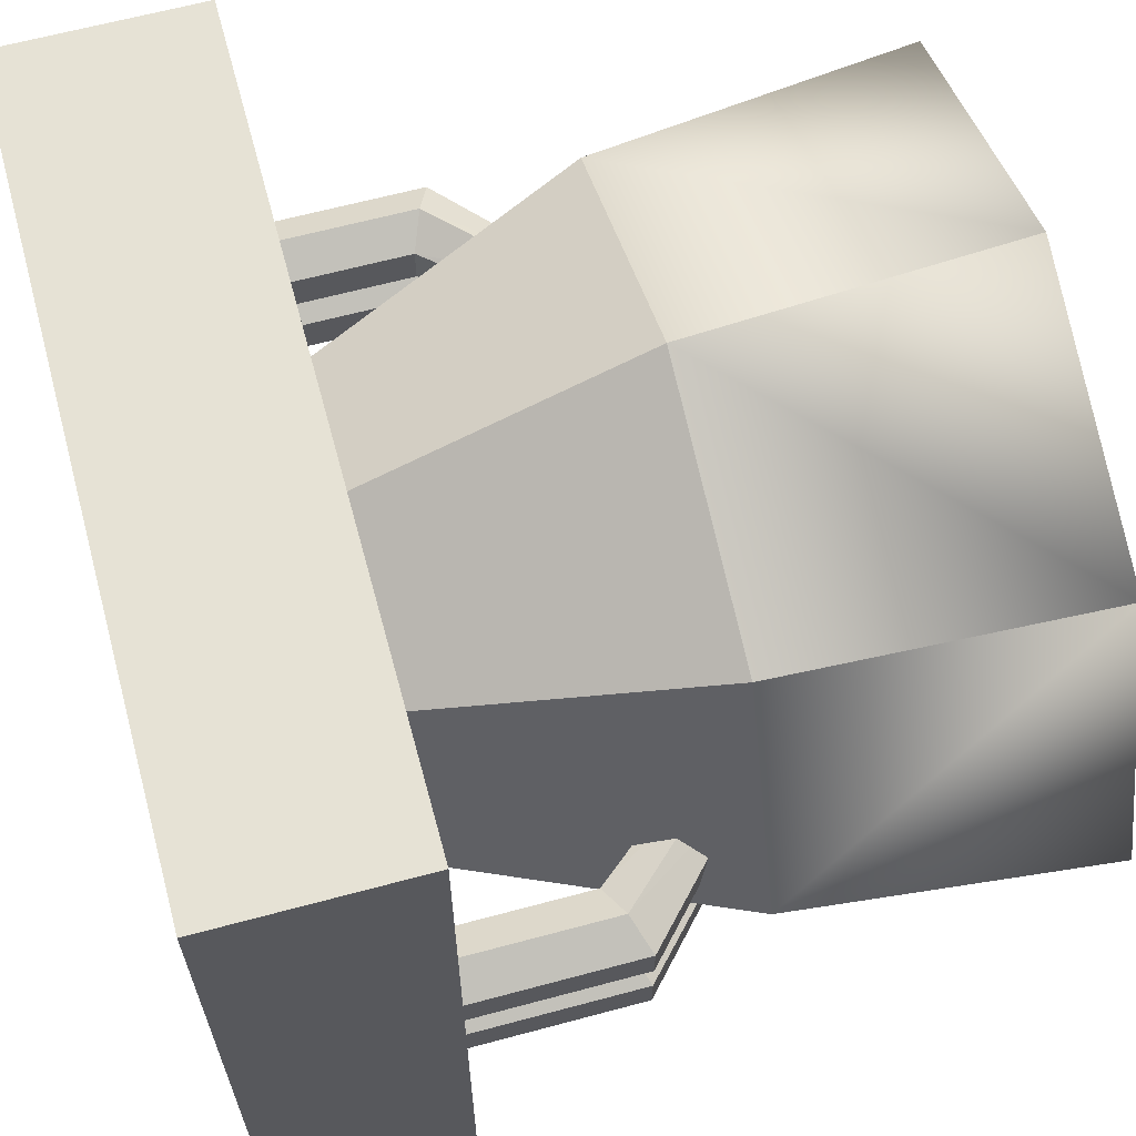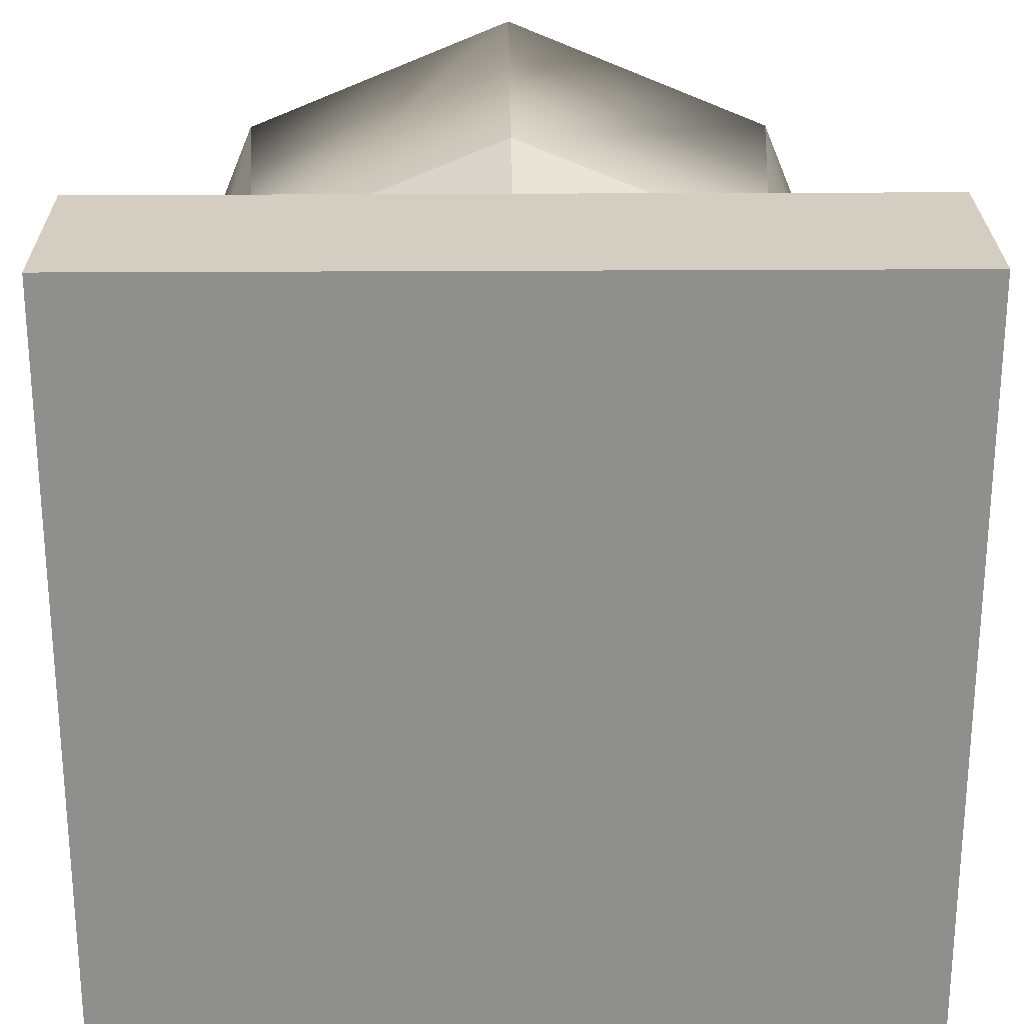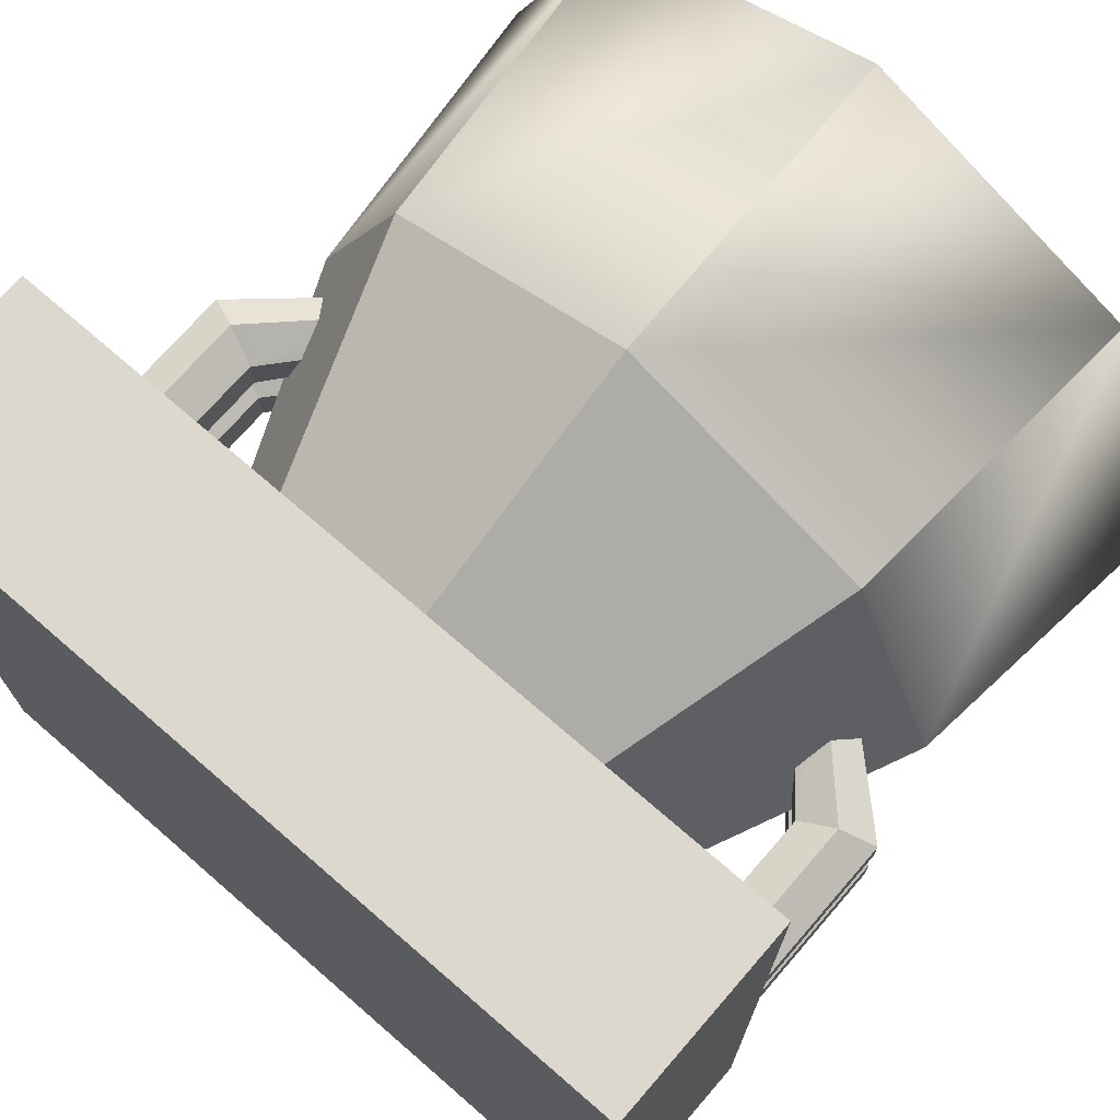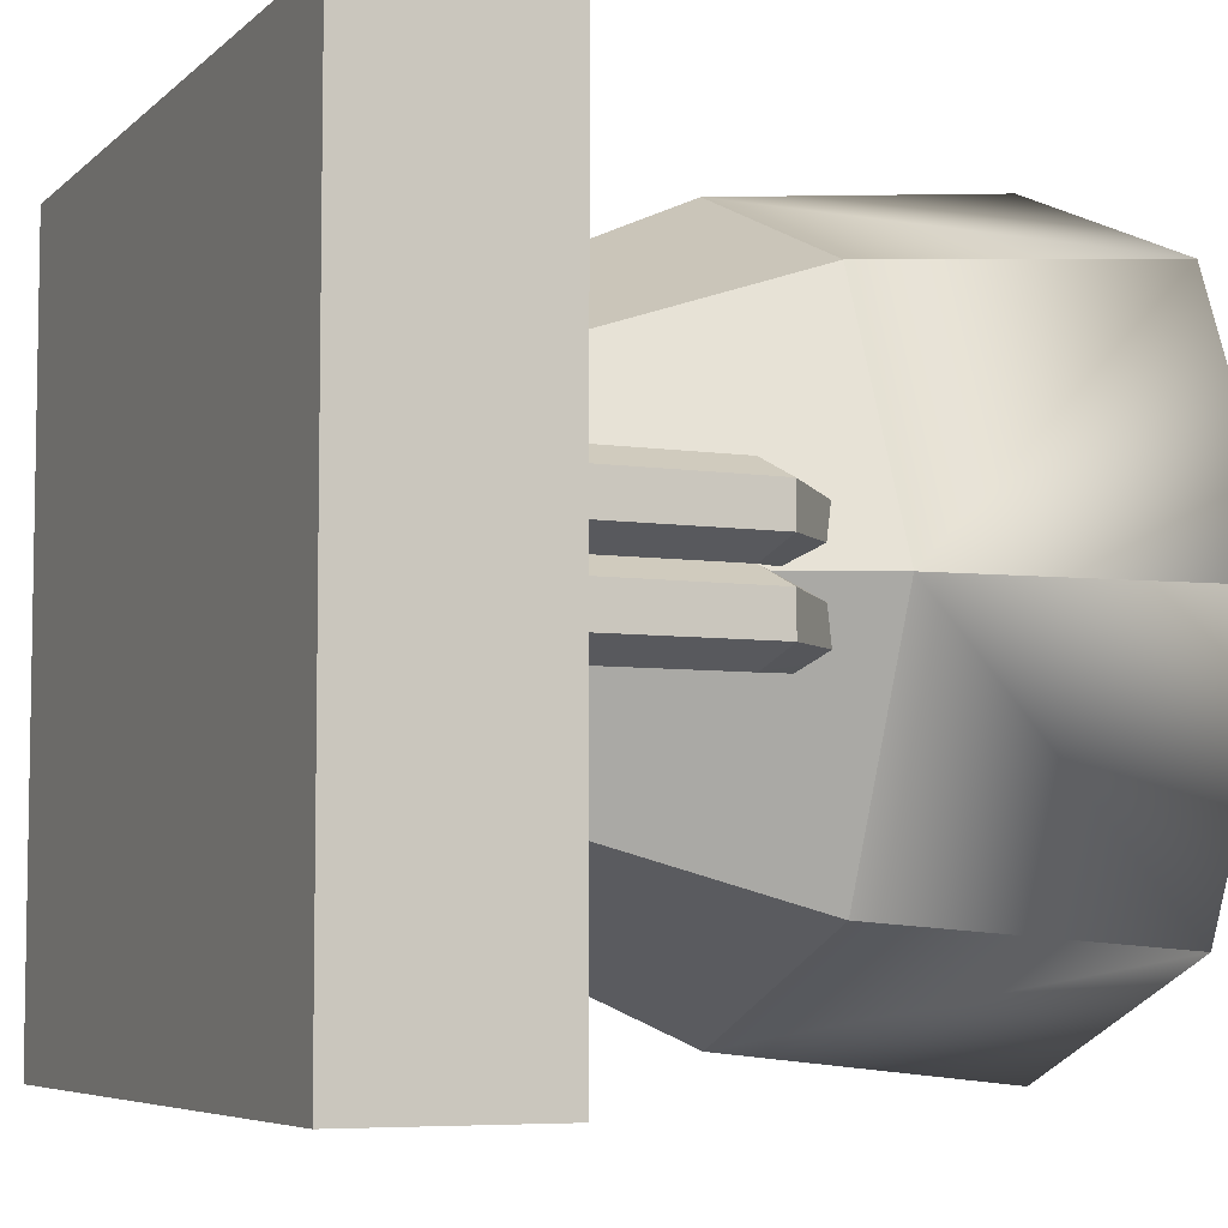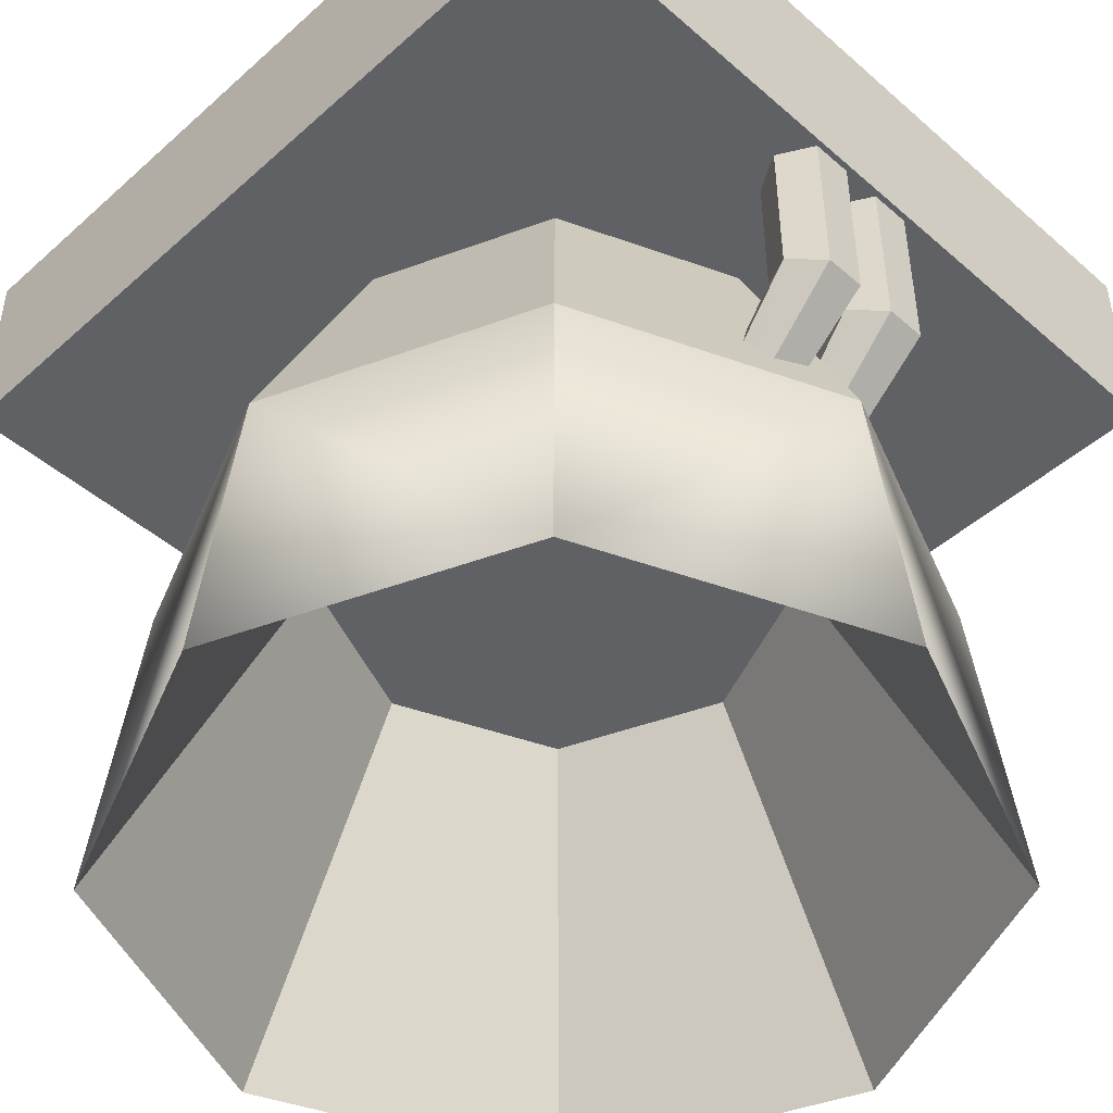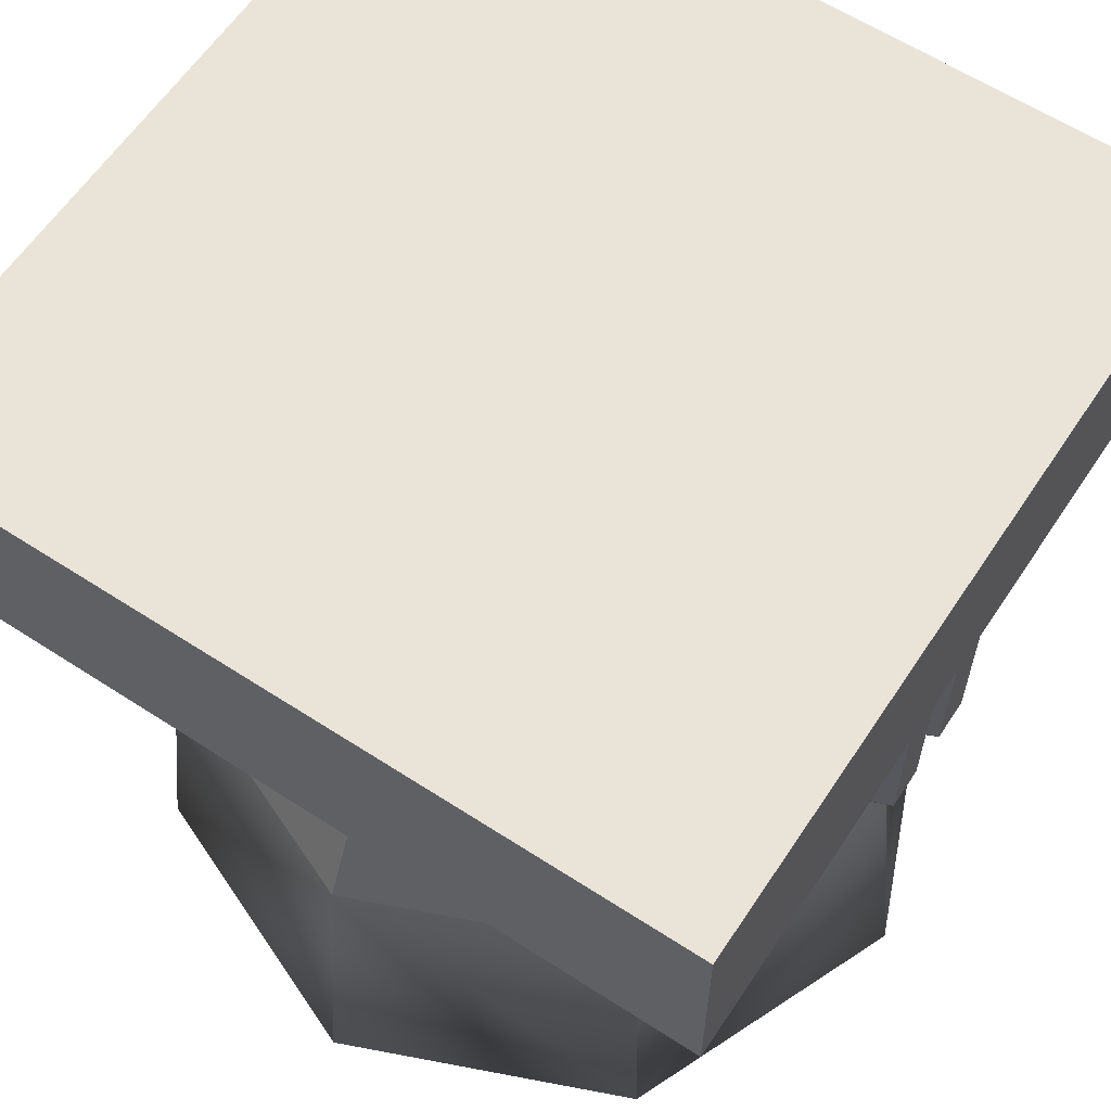
<metadata>
{"format":"obj","ext":"obj","renderer":"f3d","projection":"perspective","resolution":1024,"background":"white","views":[{"elev":63.9,"azim":-105.2,"up":"+Z"},{"elev":24.9,"azim":179.4,"up":"+Z"},{"elev":72.3,"azim":-139.1,"up":"+Z"},{"elev":-6.1,"azim":-114.1,"up":"+Z"},{"elev":-46.3,"azim":-134.7,"up":"+Y"},{"elev":61.1,"azim":-146.5,"up":"+Y"}]}
</metadata>
<code>
o rocketmotor
v 0.302 0.4564 0.302
v 0.5 0.005 -0.0005
v 0.5 0.4564 0.22
v 1 1 0
v 0 0.75 0
v 0 1 0
v 0 0.75 1
v 0 1 1
v 0.1461 0.005 0.8539
v 0.04242 0.4 0.5
v -0.0005 0.005 0.5
v 1 1 1
v 1 0.75 0
v 1 0.75 1
v 0.1461 0.005 0.1461
v 0.22 0.4564 0.5
v 0.302 0.4564 0.698
v 0.5 0.005 1
v 0.5 0.4564 0.78
v 0.698 0.4564 0.302
v 0.8539 0.005 0.8539
v 0.78 0.4564 0.5
v 1 0.005 0.5
v 0.8539 0.005 0.1461
v 0.8236 0.4 0.1764
v 0.8 0.755 0.5
v 0.9576 0.4 0.5
v 0.698 0.4564 0.698
v 0.5 0.755 0.2
v 0.5 0.4 0.04242
v 0.1764 0.4 0.8236
v 0.2 0.755 0.5
v 0.8236 0.4 0.8236
v 0.1764 0.4 0.1764
v 0.5 0.755 0.8
v 0.5 0.4 0.9576
v 0.2879 0.755 0.7121
v 0.7121 0.755 0.2879
v 0.7121 0.755 0.7121
v 0.2879 0.755 0.2879
v 0.7901 0.4385 0.432
v 0.8122 0.4165 0.414
v 0.8342 0.3945 0.432
v 0.9933 0.5421 0.425
v 0.8342 0.3945 0.468
v 0.7901 0.4385 0.468
v 0.8122 0.4165 0.486
v 0.9067 0.76 0.475
v 0.9067 0.76 0.425
v 0.9067 0.5779 0.425
v 0.95 0.76 0.4
v 0.95 0.56 0.4
v 0.9933 0.76 0.425
v 0.9933 0.5421 0.475
v 0.9933 0.76 0.475
v 0.95 0.56 0.5
v 0.9067 0.5779 0.475
v 0.95 0.76 0.5
v 0.2099 0.4385 0.568
v 0.1878 0.4165 0.586
v 0.1658 0.3945 0.568
v 0.006699 0.5421 0.575
v 0.1658 0.3945 0.532
v 0.2099 0.4385 0.532
v 0.1878 0.4165 0.514
v 0.0933 0.76 0.525
v 0.0933 0.76 0.575
v 0.0933 0.5779 0.575
v 0.05 0.76 0.6
v 0.05 0.56 0.6
v 0.006699 0.76 0.575
v 0.006699 0.5421 0.525
v 0.006699 0.76 0.525
v 0.05 0.56 0.5
v 0.0933 0.5779 0.525
v 0.05 0.76 0.5
v 0.7901 0.4385 0.532
v 0.8122 0.4165 0.514
v 0.8342 0.3945 0.532
v 0.9933 0.5421 0.525
v 0.8342 0.3945 0.568
v 0.7901 0.4385 0.568
v 0.8122 0.4165 0.586
v 0.9067 0.76 0.575
v 0.9067 0.76 0.525
v 0.9067 0.5779 0.525
v 0.95 0.76 0.5
v 0.95 0.56 0.5
v 0.9933 0.76 0.525
v 0.9933 0.5421 0.575
v 0.9933 0.76 0.575
v 0.95 0.56 0.6
v 0.9067 0.5779 0.575
v 0.95 0.76 0.6
v 0.2099 0.4385 0.468
v 0.1878 0.4165 0.486
v 0.1658 0.3945 0.468
v 0.006699 0.5421 0.475
v 0.1658 0.3945 0.432
v 0.2099 0.4385 0.432
v 0.1878 0.4165 0.414
v 0.0933 0.76 0.425
v 0.0933 0.76 0.475
v 0.0933 0.5779 0.475
v 0.05 0.76 0.5
v 0.05 0.56 0.5
v 0.006699 0.76 0.475
v 0.006699 0.5421 0.425
v 0.006699 0.76 0.425
v 0.05 0.56 0.4
v 0.0933 0.5779 0.425
v 0.05 0.76 0.4
f 1 2 3
f 4 5 6
f 6 7 8
f 9 10 11
f 8 4 6
f 12 13 4
f 8 14 12
f 15 16 11
f 17 11 16
f 18 17 19
f 2 20 3
f 19 16 1
f 21 22 23
f 23 20 24
f 3 19 1
f 22 3 20
f 25 26 27
f 18 28 21
f 29 25 30
f 31 32 10
f 26 33 27
f 34 29 30
f 32 34 10
f 33 35 36
f 31 35 37
f 10 15 11
f 9 36 31
f 27 21 23
f 33 18 21
f 30 24 2
f 15 30 2
f 24 27 23
f 14 5 13
f 1 15 2
f 4 13 5
f 6 5 7
f 9 31 10
f 8 12 4
f 12 14 13
f 8 7 14
f 15 1 16
f 17 9 11
f 18 9 17
f 2 24 20
f 19 17 16
f 21 28 22
f 23 22 20
f 3 28 19
f 22 28 3
f 25 38 26
f 18 19 28
f 29 38 25
f 31 37 32
f 26 39 33
f 34 40 29
f 32 40 34
f 33 39 35
f 31 36 35
f 10 34 15
f 9 18 36
f 27 33 21
f 33 36 18
f 30 25 24
f 15 34 30
f 24 25 27
f 14 7 5
f 41 46 57
f 42 41 50
f 43 42 52
f 45 43 44
f 56 47 45
f 47 56 57
f 50 57 48
f 51 52 50
f 53 44 52
f 54 44 53
f 56 54 55
f 58 48 57
f 59 64 75
f 60 59 68
f 61 60 70
f 63 61 62
f 74 65 63
f 65 74 75
f 68 75 66
f 69 70 68
f 71 62 70
f 72 62 71
f 74 72 73
f 76 66 75
f 77 82 93
f 78 77 86
f 79 78 88
f 81 79 80
f 92 83 81
f 83 92 93
f 86 93 84
f 87 88 86
f 89 80 88
f 90 80 89
f 92 90 91
f 94 84 93
f 95 100 111
f 96 95 104
f 97 96 106
f 99 97 98
f 110 101 99
f 101 110 111
f 104 111 102
f 105 106 104
f 107 98 106
f 108 98 107
f 110 108 109
f 112 102 111
f 41 57 50
f 42 50 52
f 43 52 44
f 45 44 54
f 56 45 54
f 47 57 46
f 50 48 49
f 51 50 49
f 53 52 51
f 54 53 55
f 56 55 58
f 58 57 56
f 59 75 68
f 60 68 70
f 61 70 62
f 63 62 72
f 74 63 72
f 65 75 64
f 68 66 67
f 69 68 67
f 71 70 69
f 72 71 73
f 74 73 76
f 76 75 74
f 77 93 86
f 78 86 88
f 79 88 80
f 81 80 90
f 92 81 90
f 83 93 82
f 86 84 85
f 87 86 85
f 89 88 87
f 90 89 91
f 92 91 94
f 94 93 92
f 95 111 104
f 96 104 106
f 97 106 98
f 99 98 108
f 110 99 108
f 101 111 100
f 104 102 103
f 105 104 103
f 107 106 105
f 108 107 109
f 110 109 112
f 112 111 110

</code>
